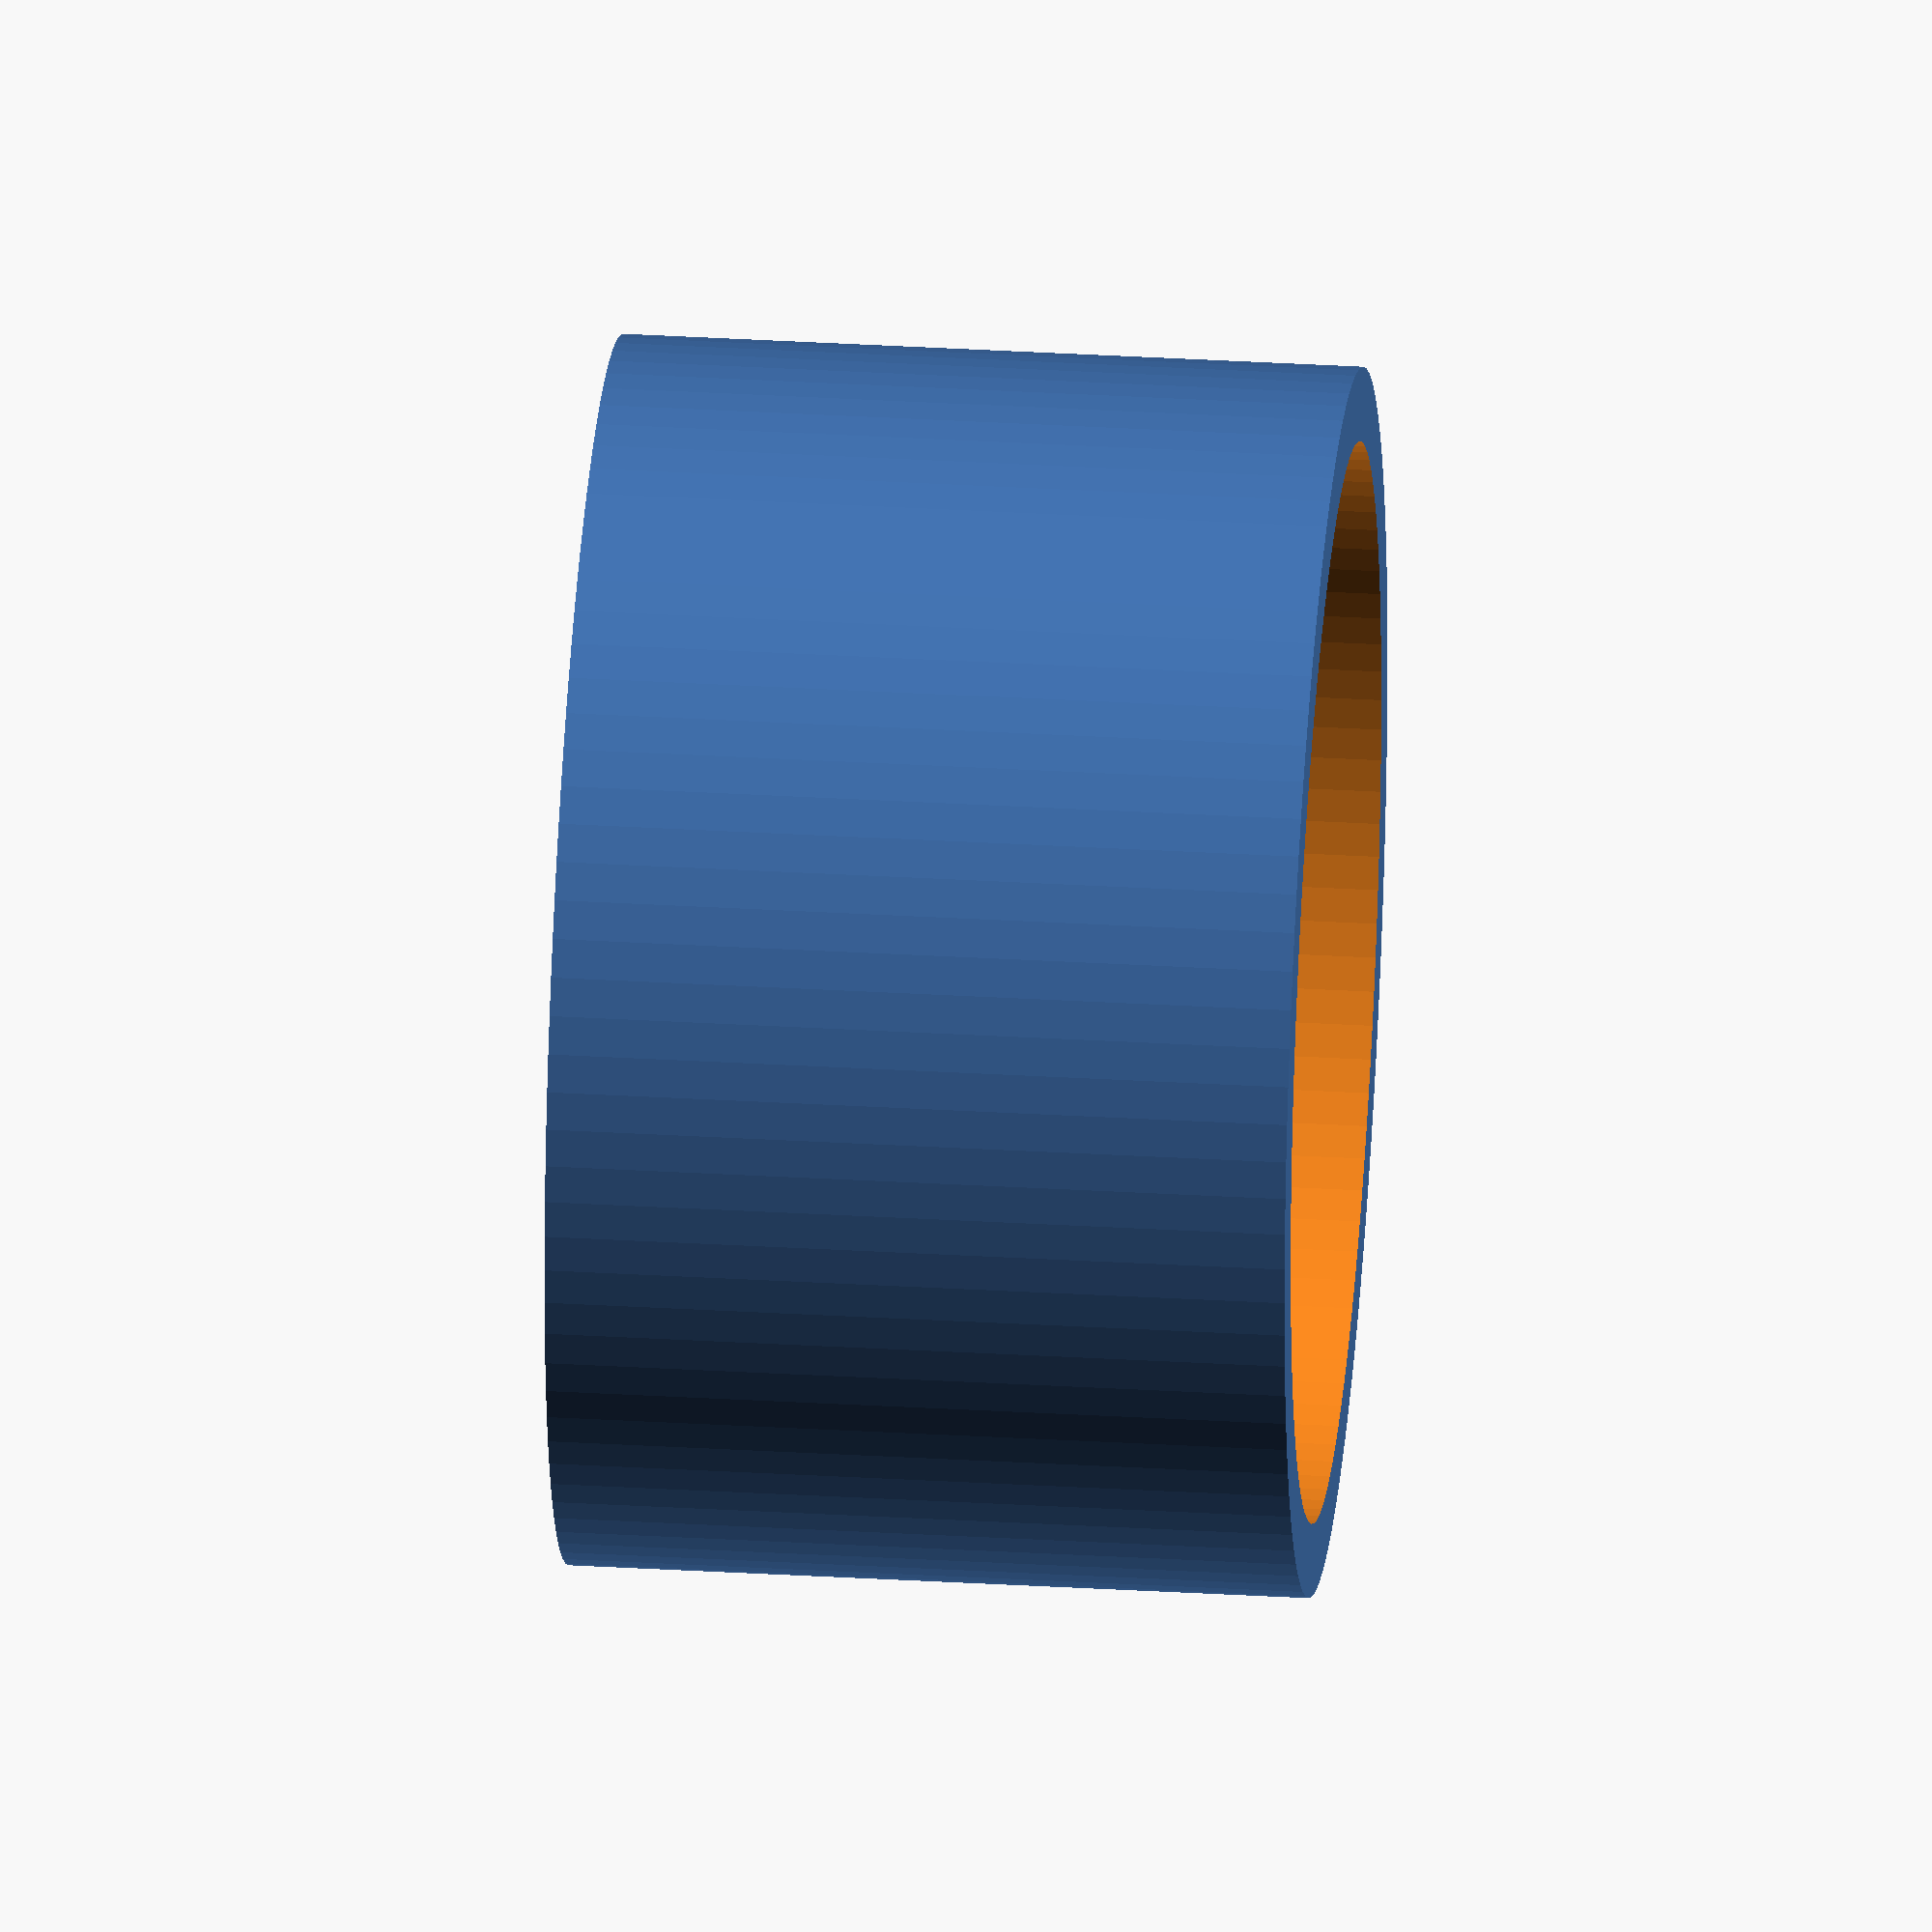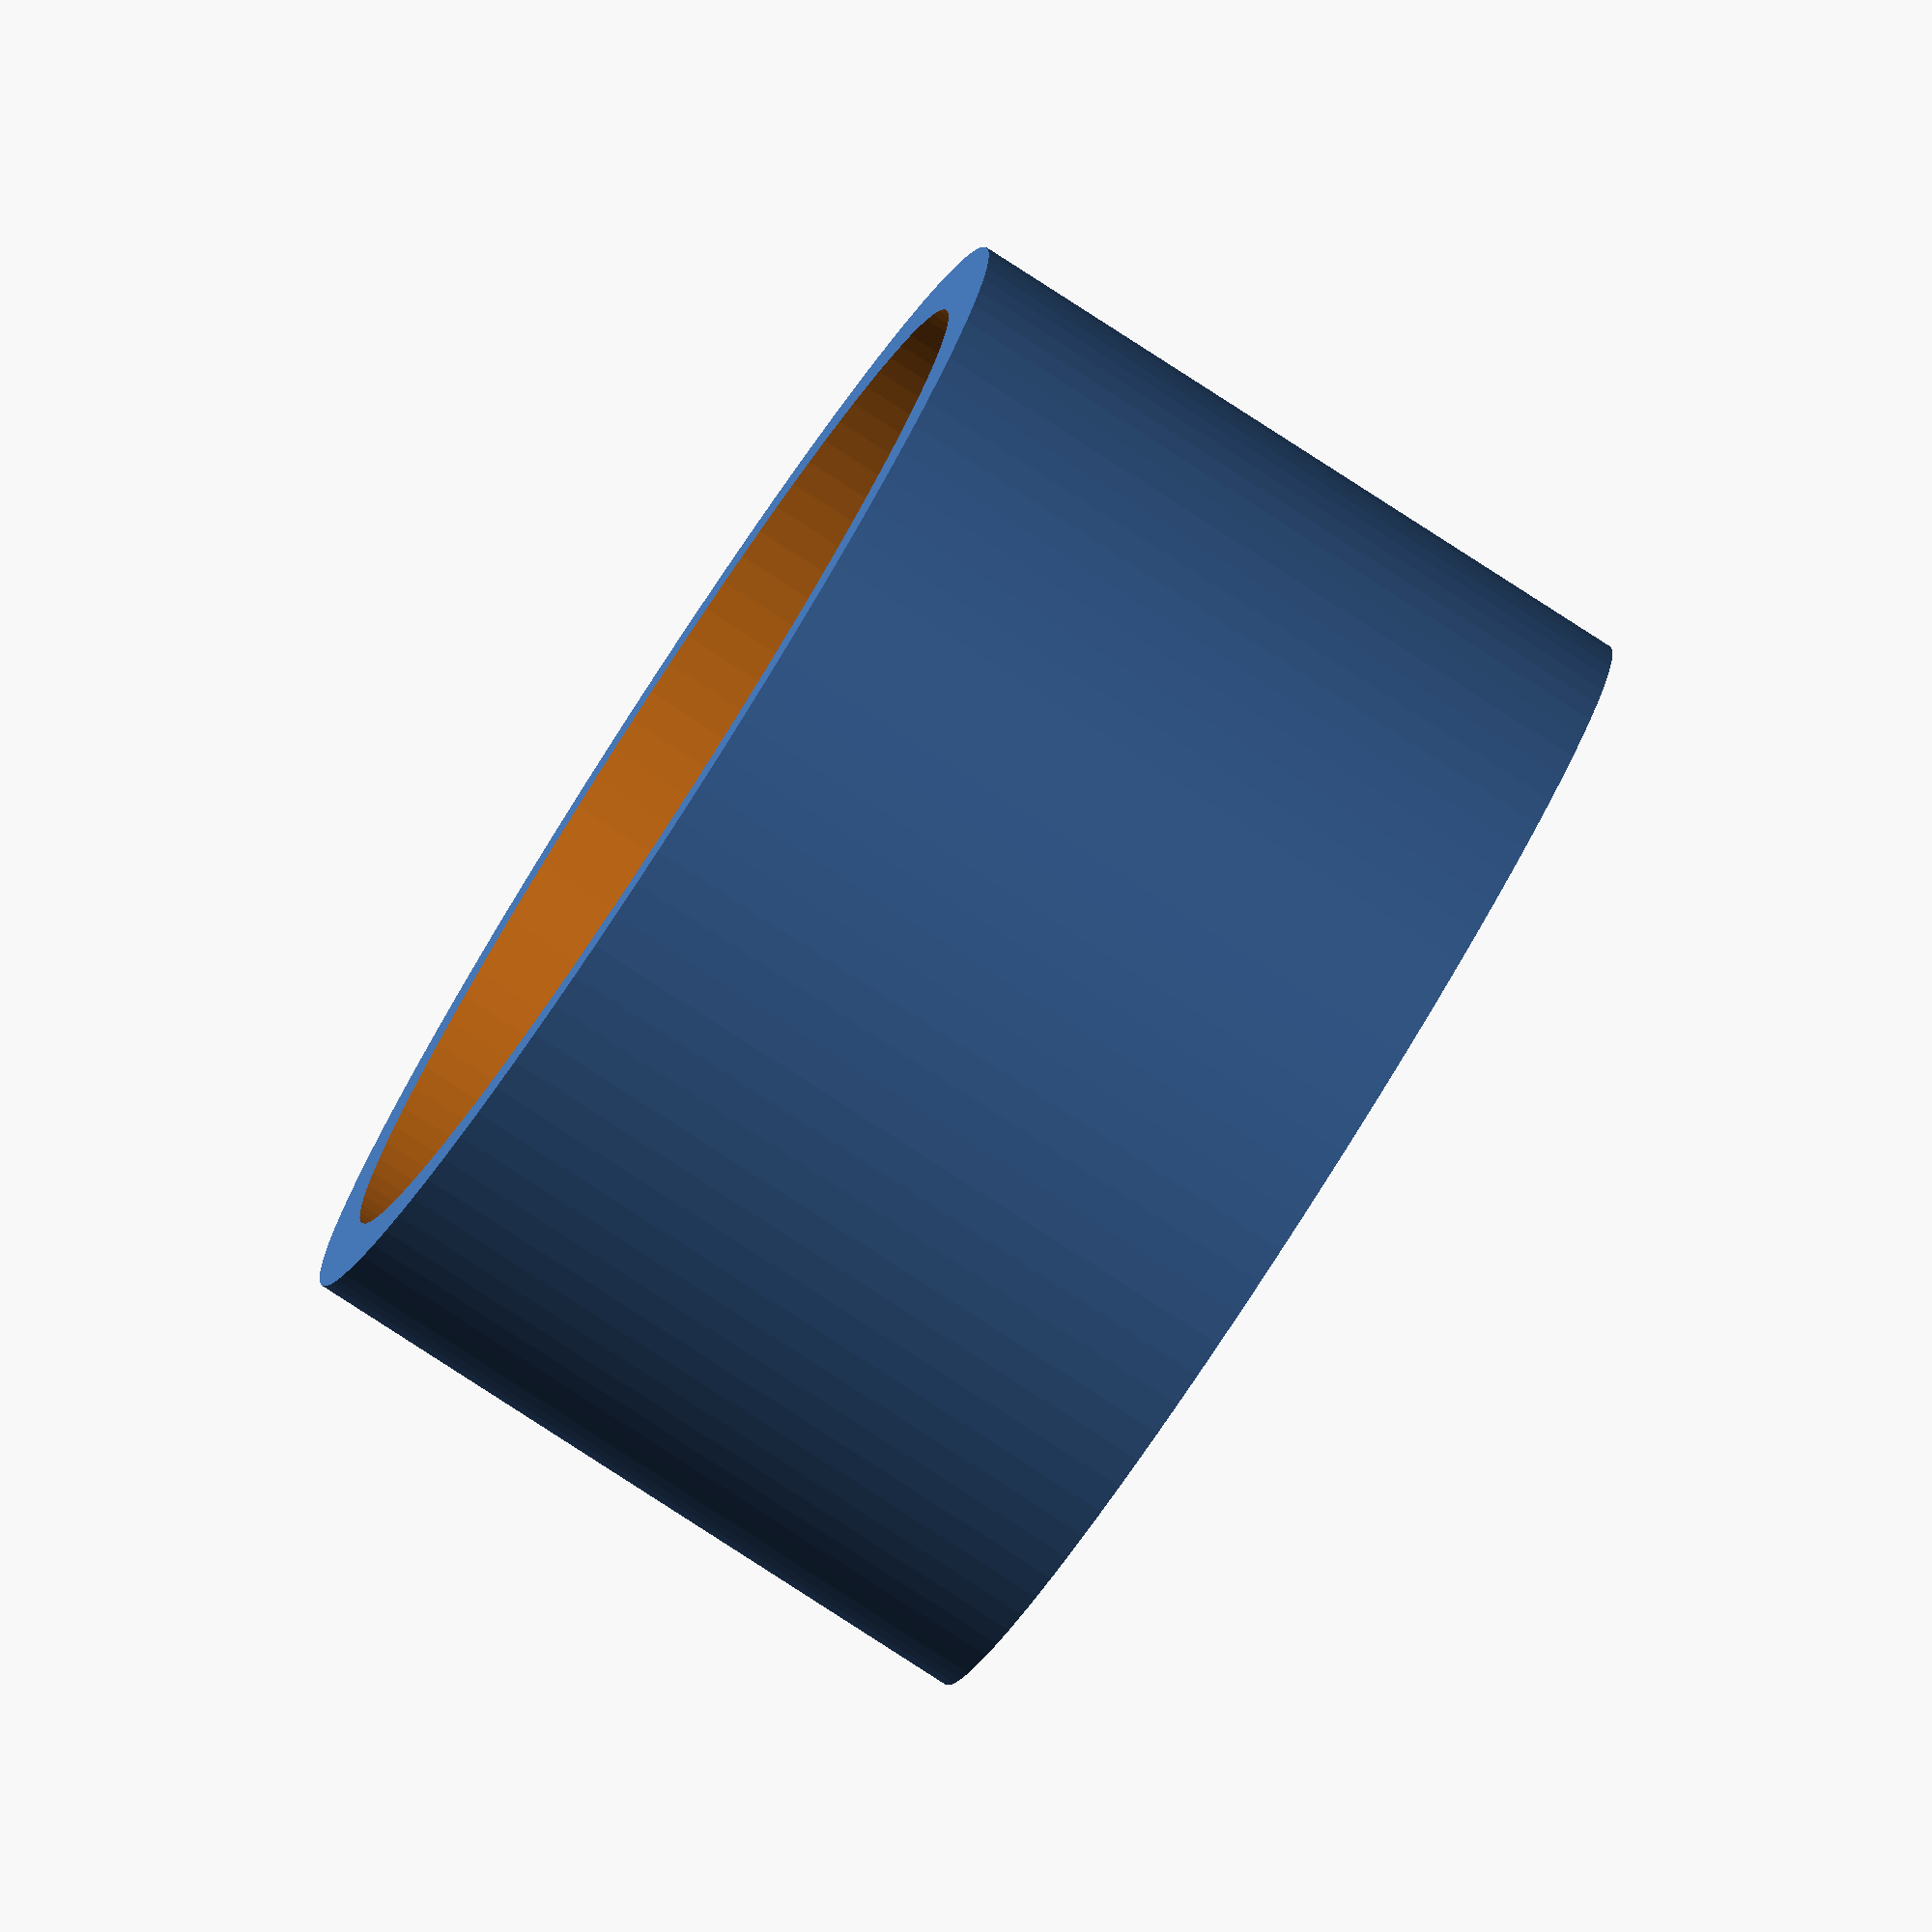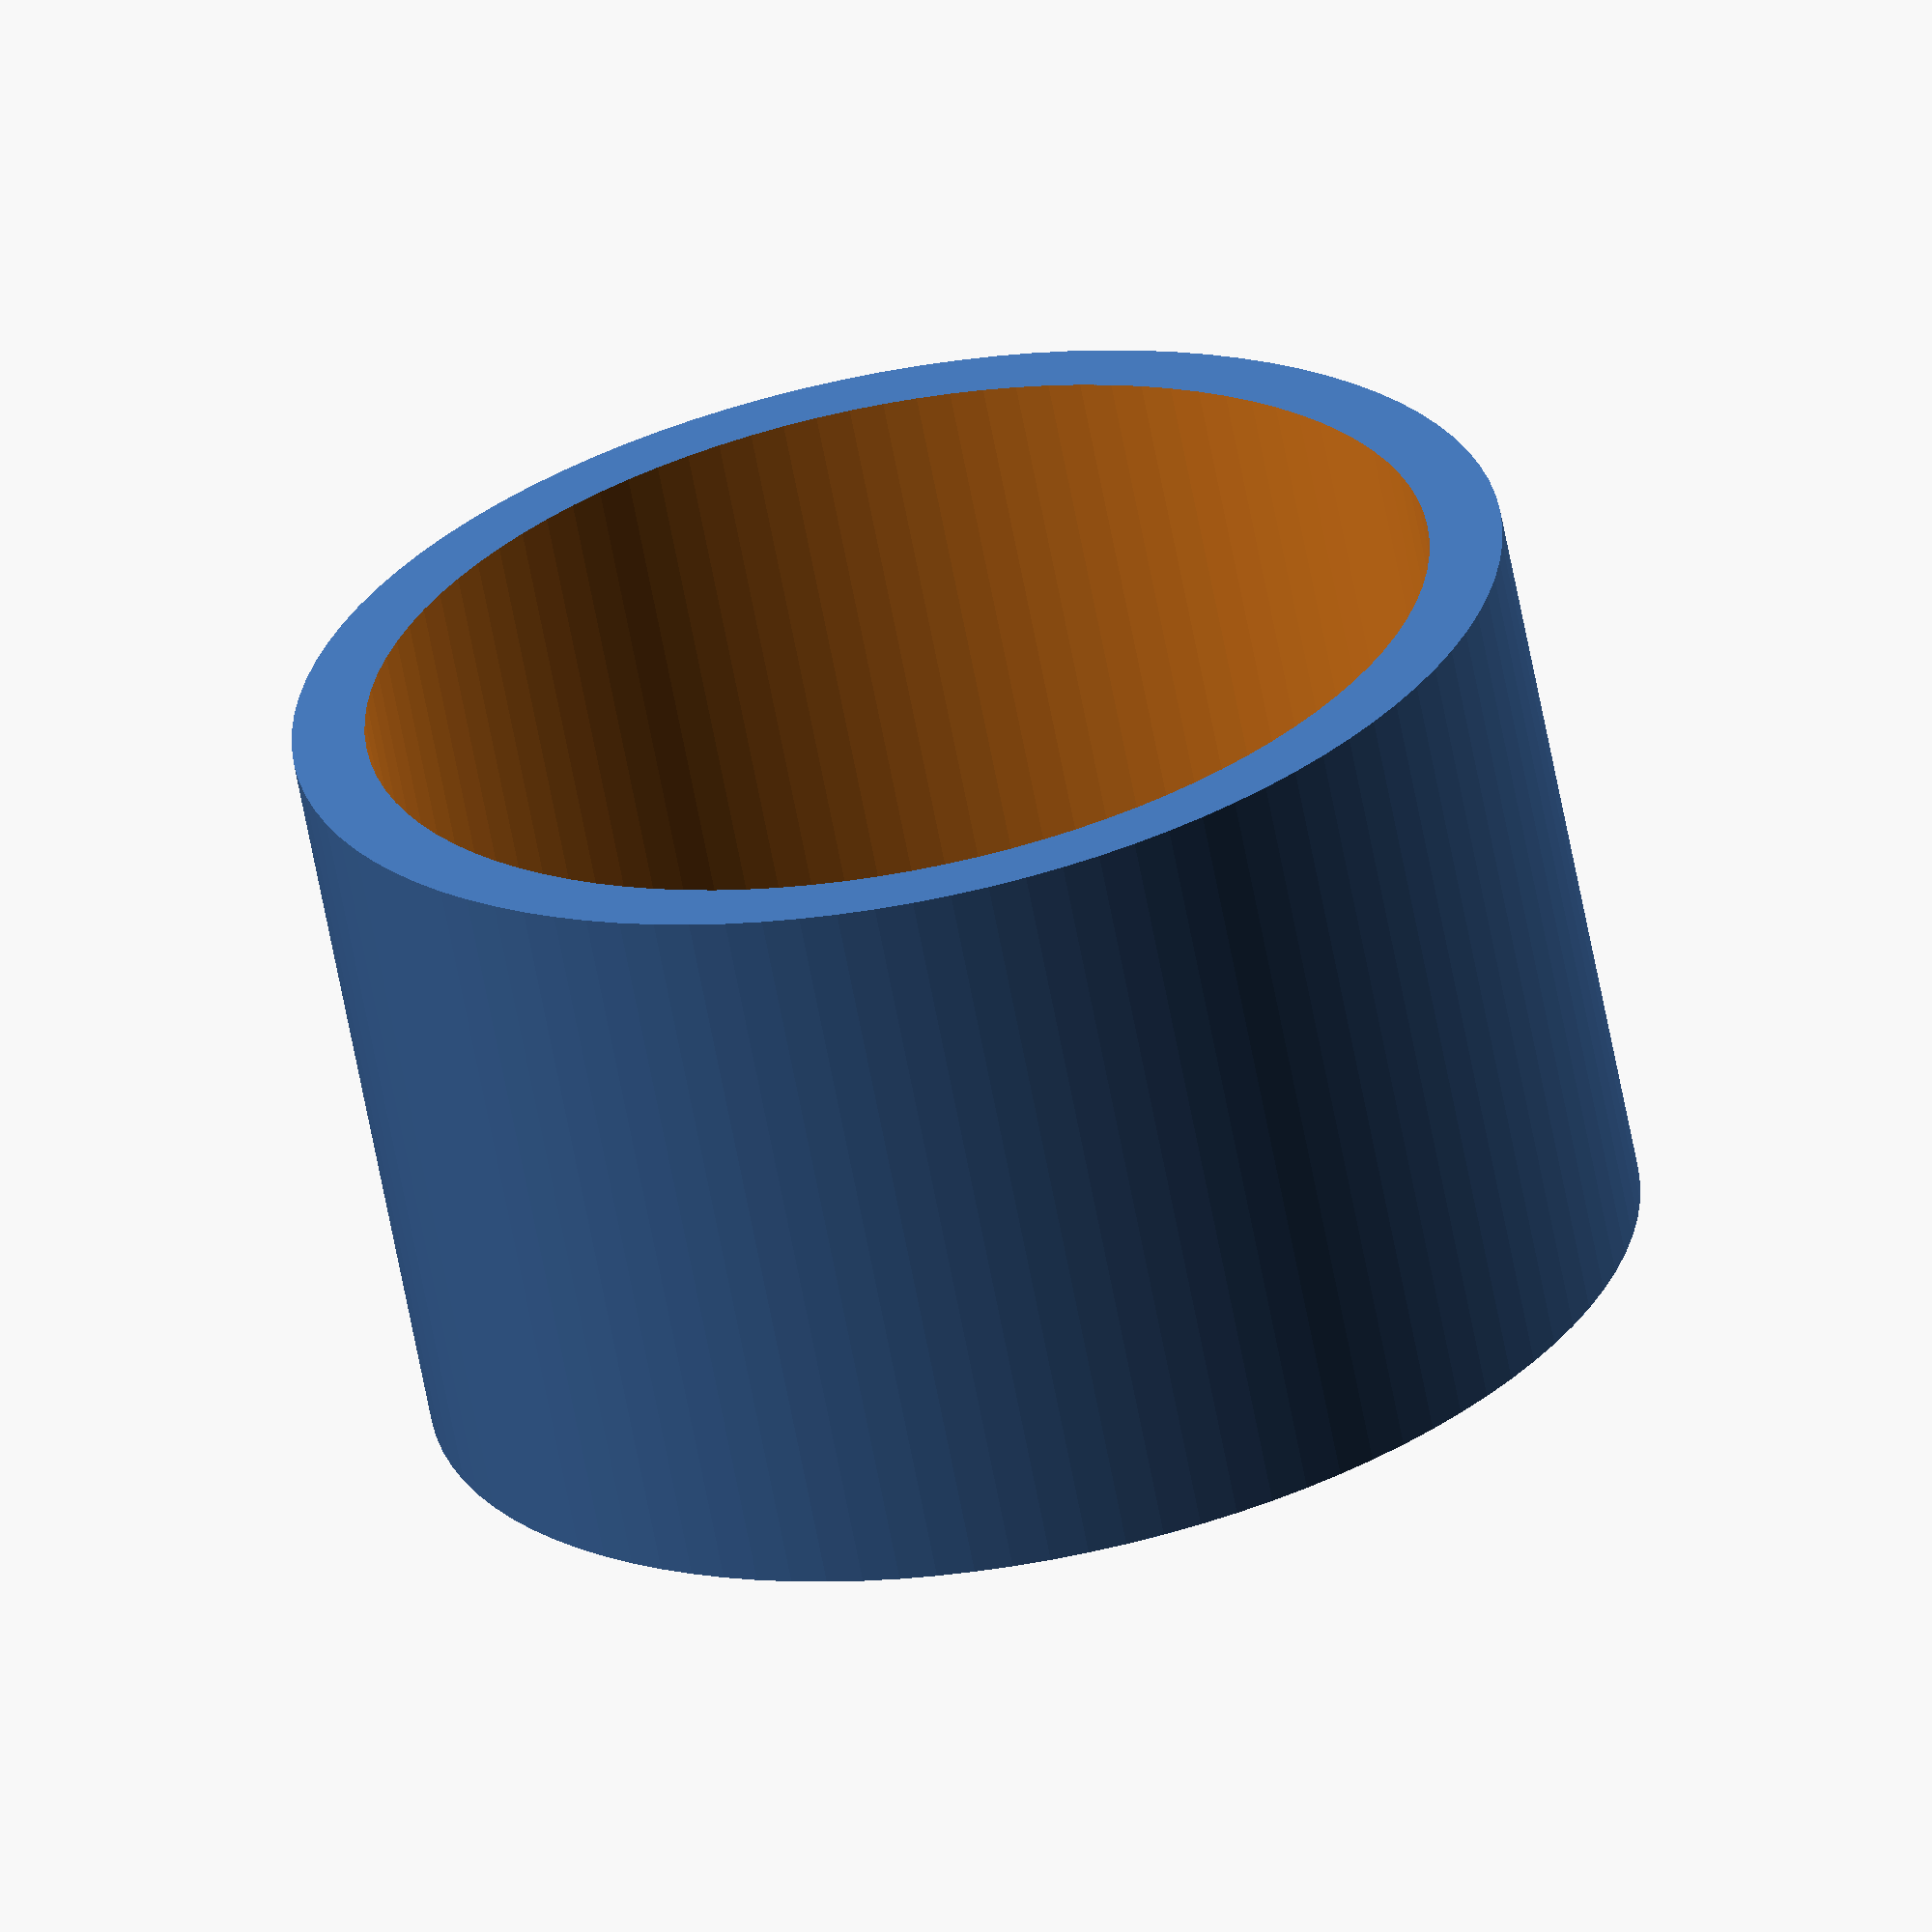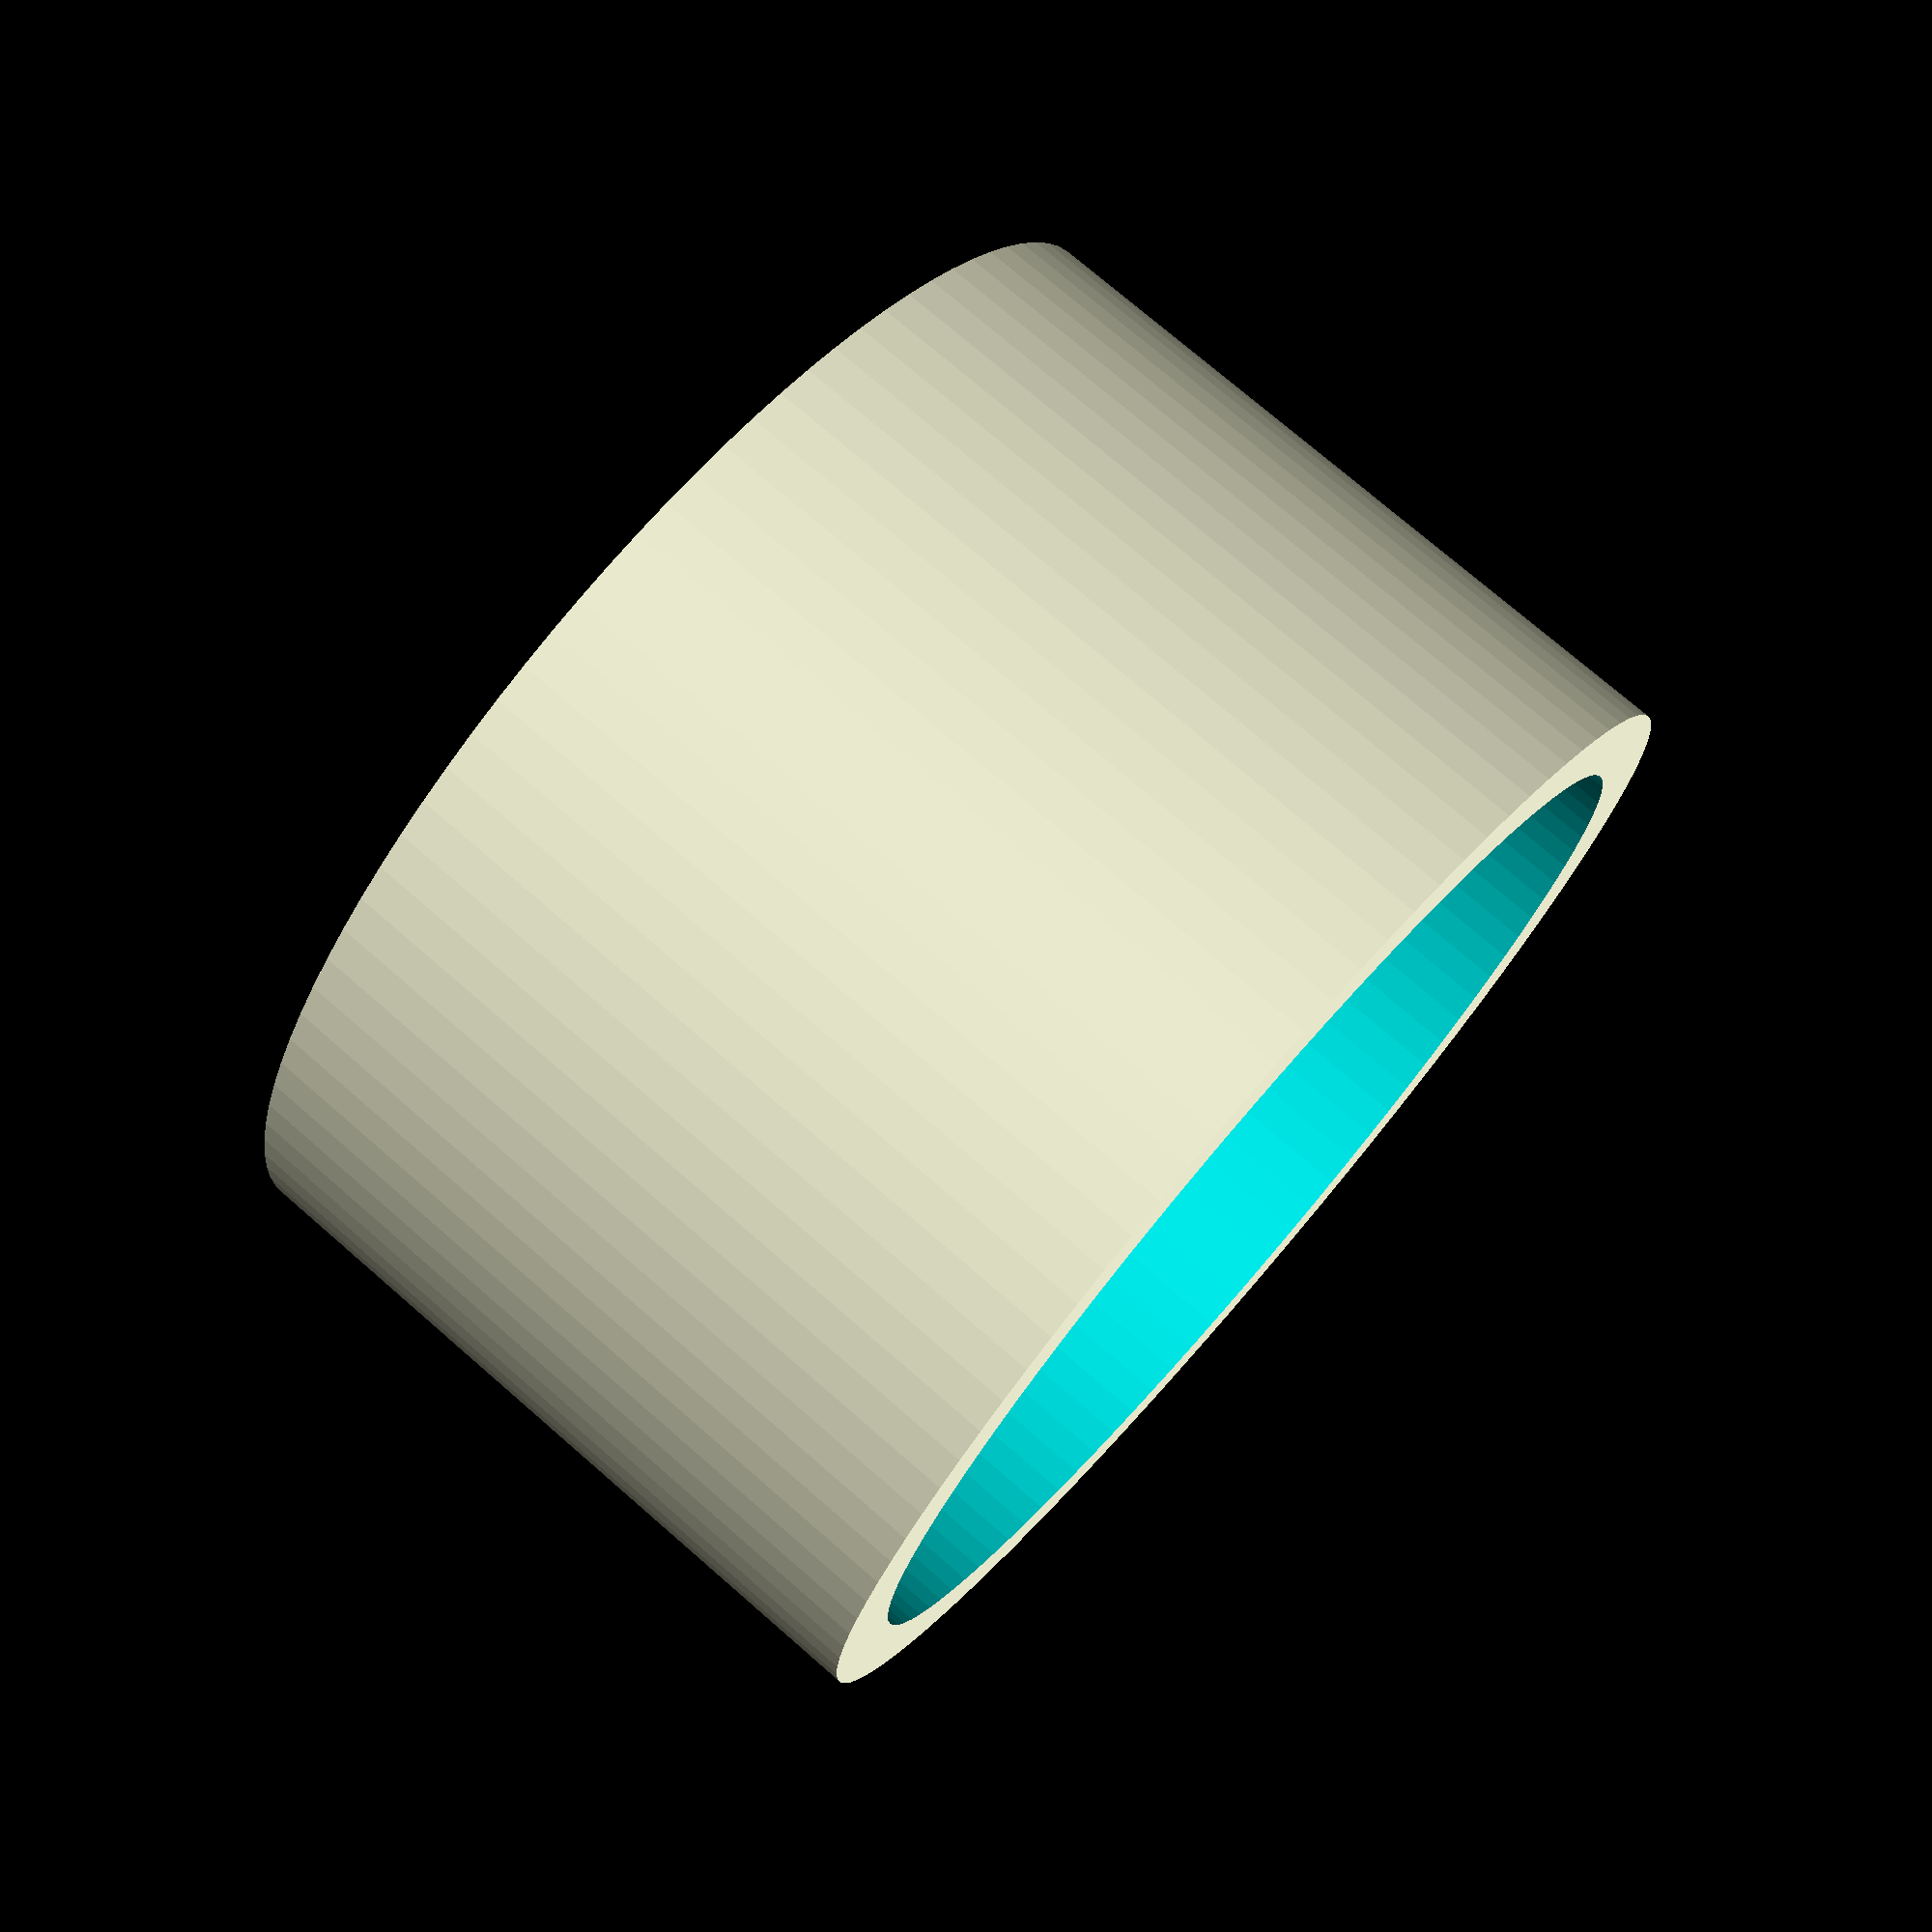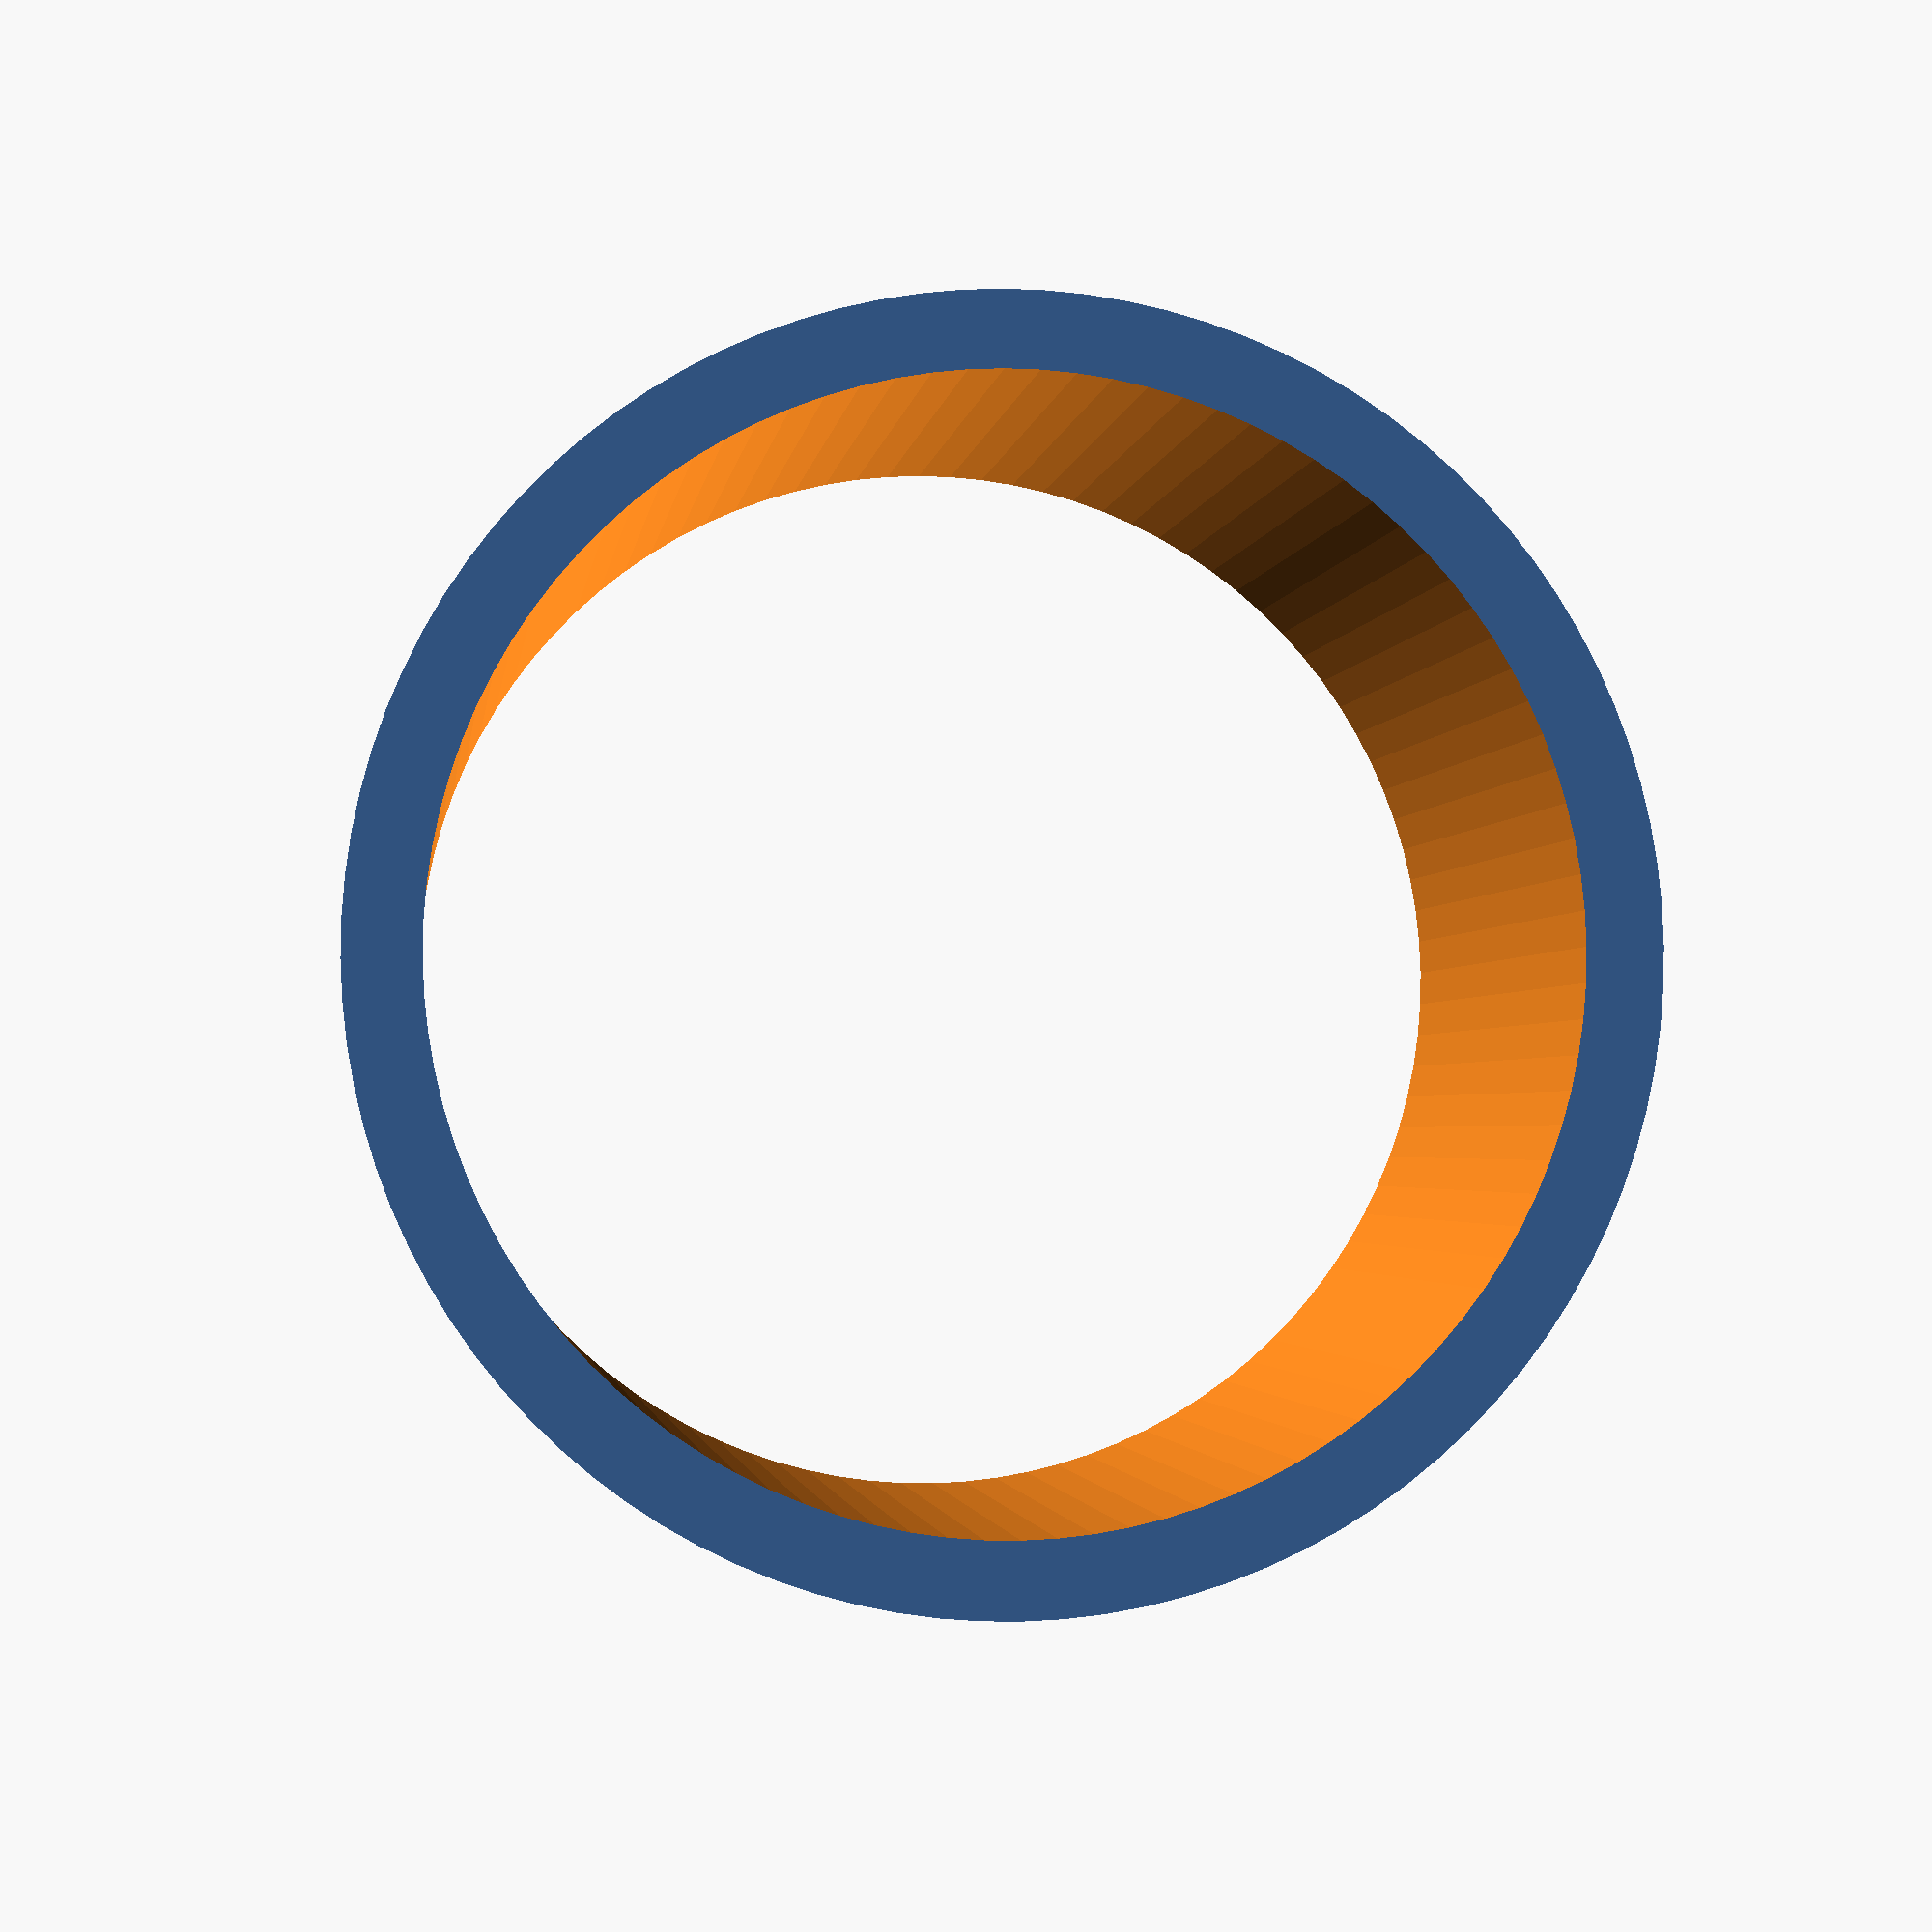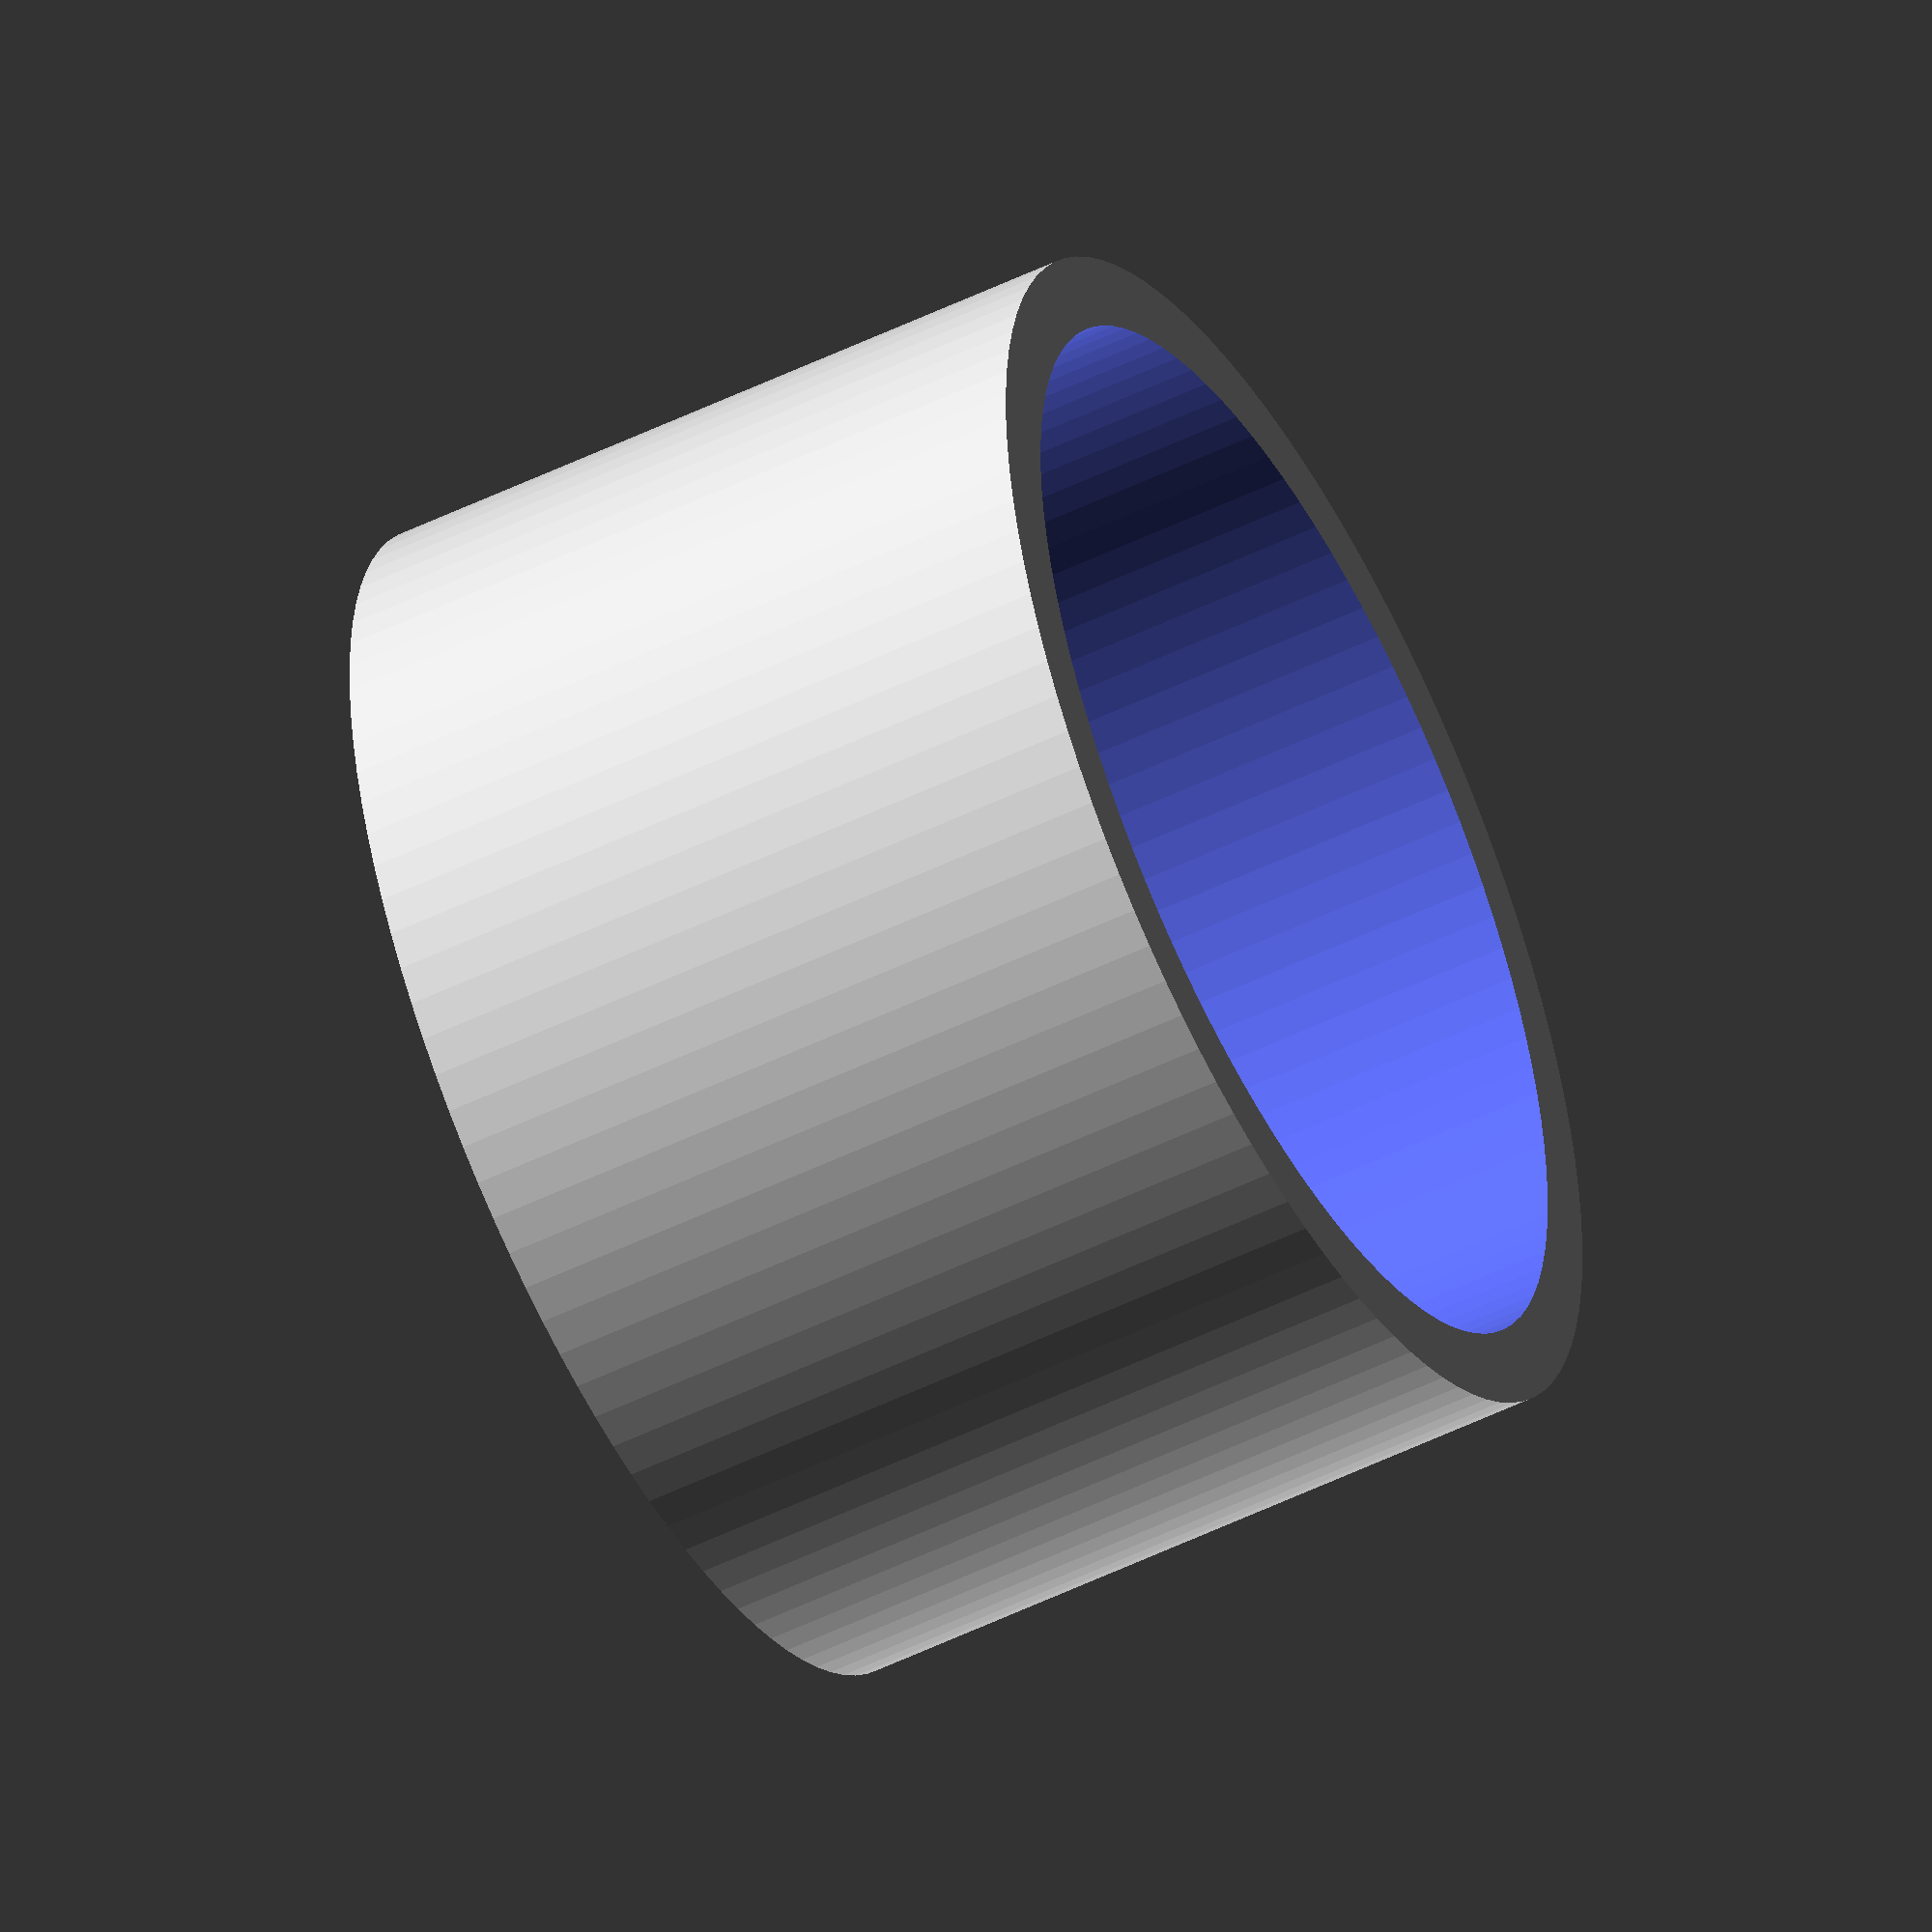
<openscad>
$fn = 100;

d = 14.6;
r = d/2;
R = r+1;
h = 10;
E = 0.01;

difference() {
    cylinder(r=R, h=h);
    translate([0,0,-E]) cylinder(r=r, h=h+2*E);
}
</openscad>
<views>
elev=148.0 azim=137.3 roll=265.2 proj=o view=solid
elev=81.6 azim=17.4 roll=57.1 proj=o view=solid
elev=244.2 azim=135.3 roll=169.3 proj=o view=solid
elev=105.4 azim=232.2 roll=229.0 proj=p view=wireframe
elev=182.0 azim=20.8 roll=186.7 proj=p view=wireframe
elev=51.7 azim=159.7 roll=297.9 proj=o view=solid
</views>
